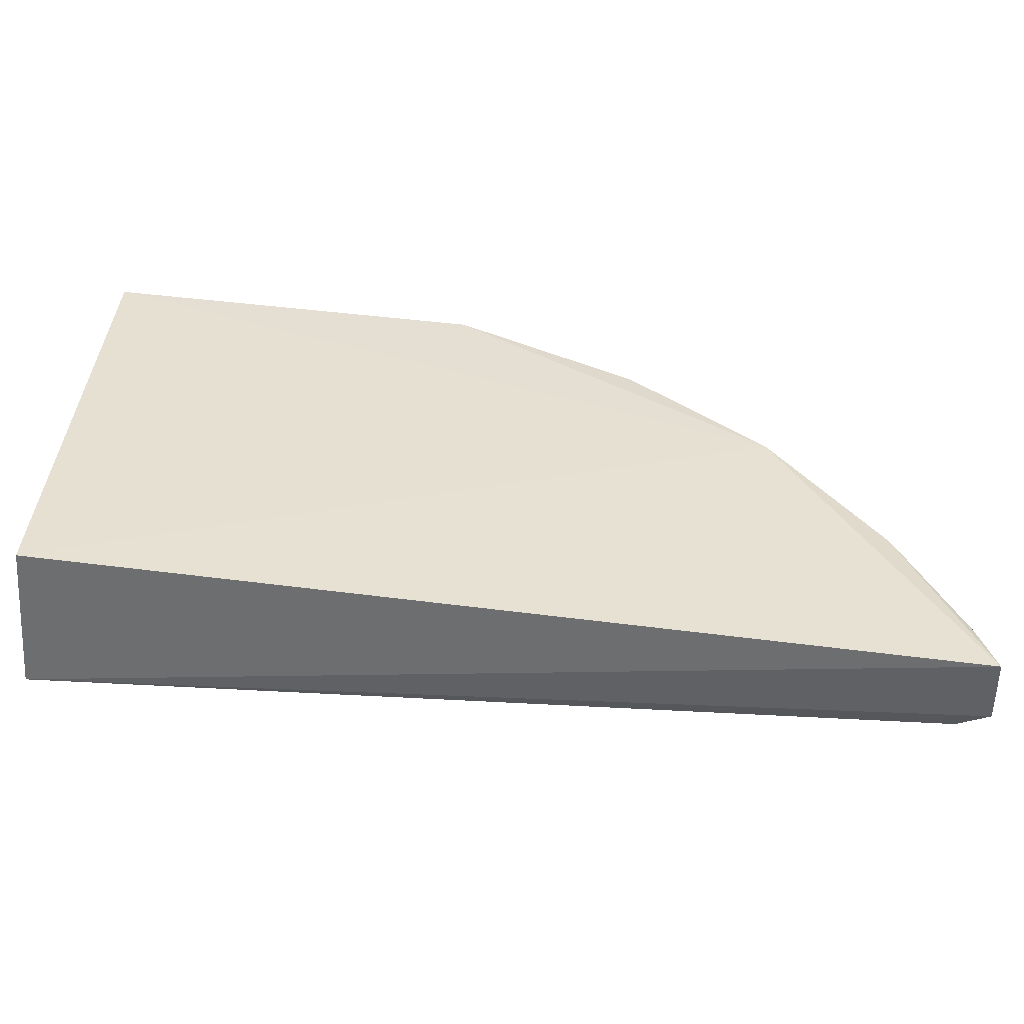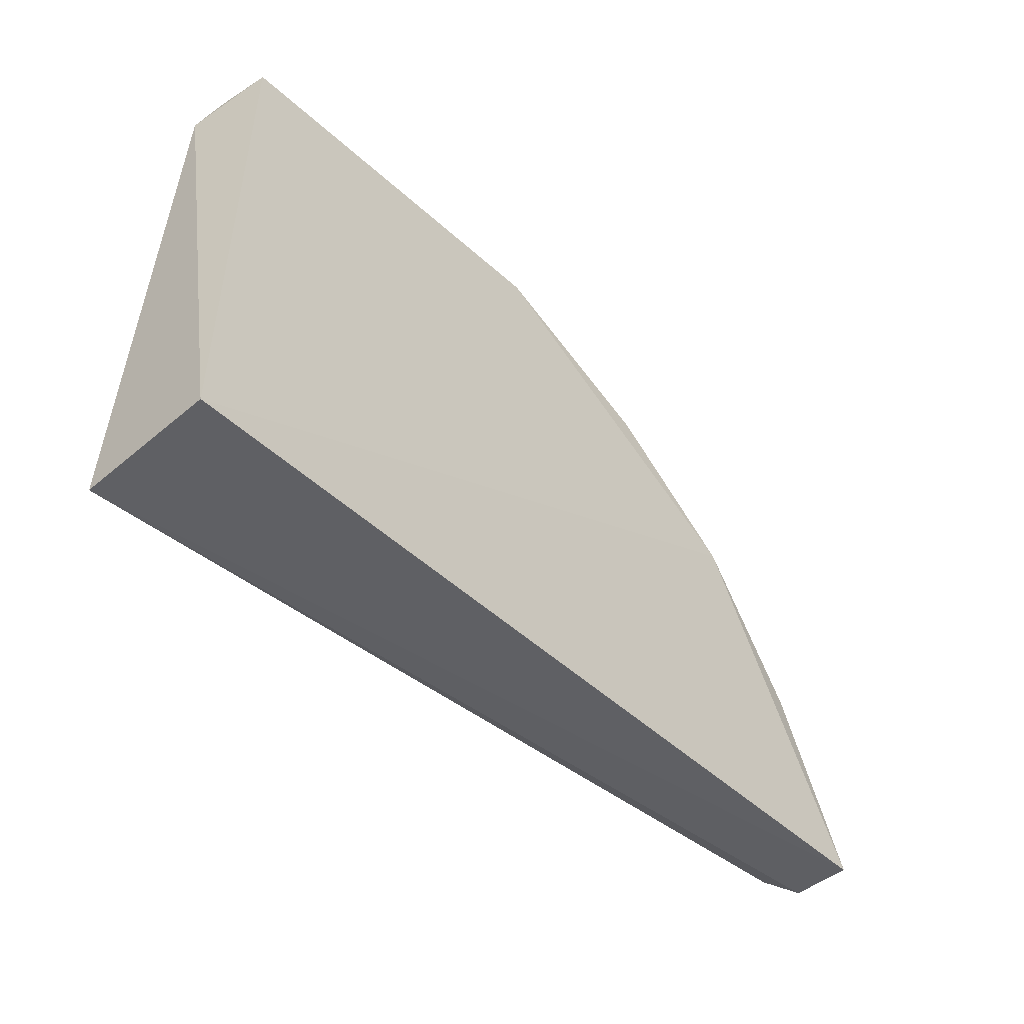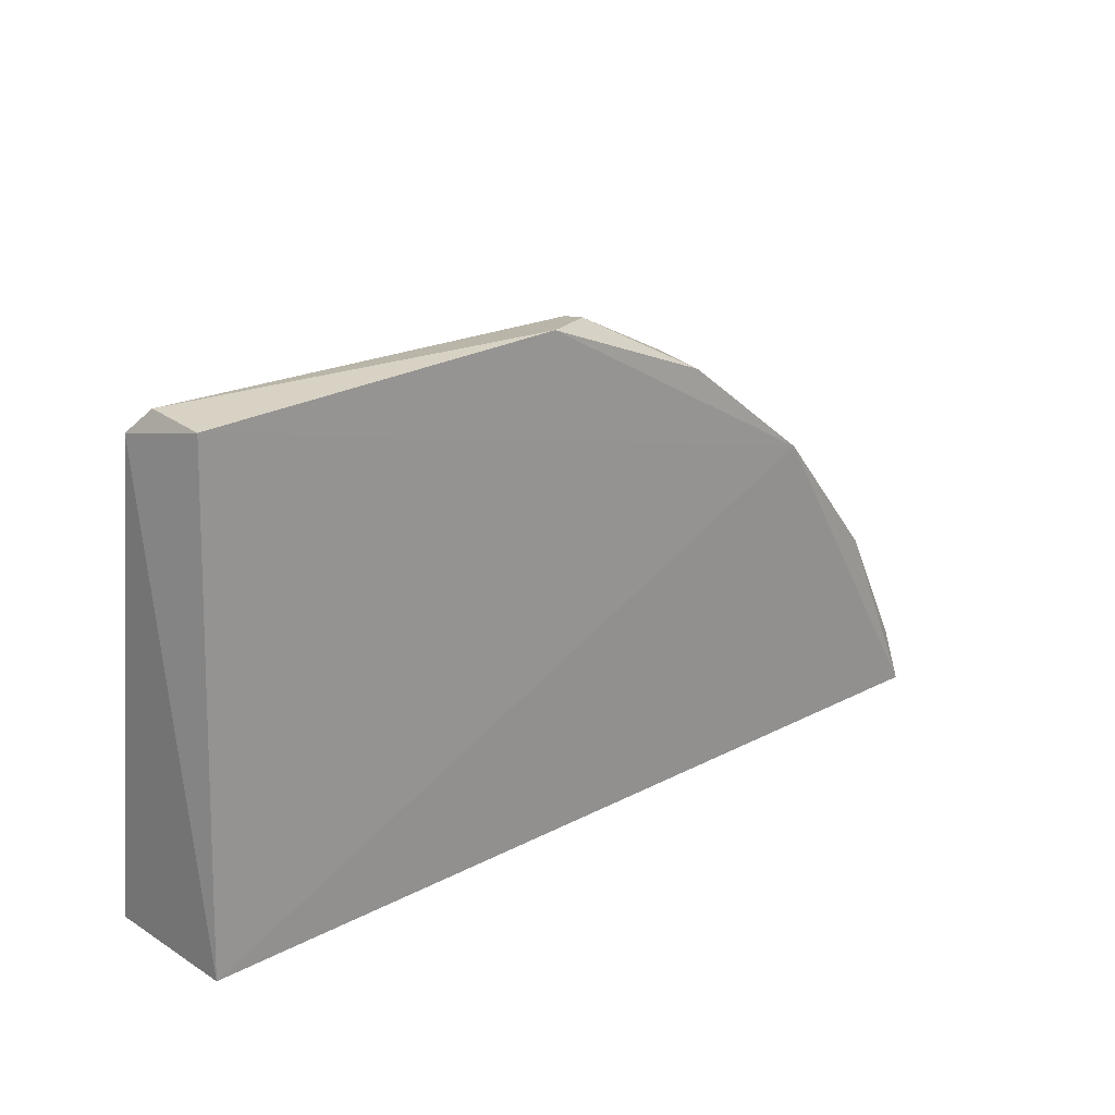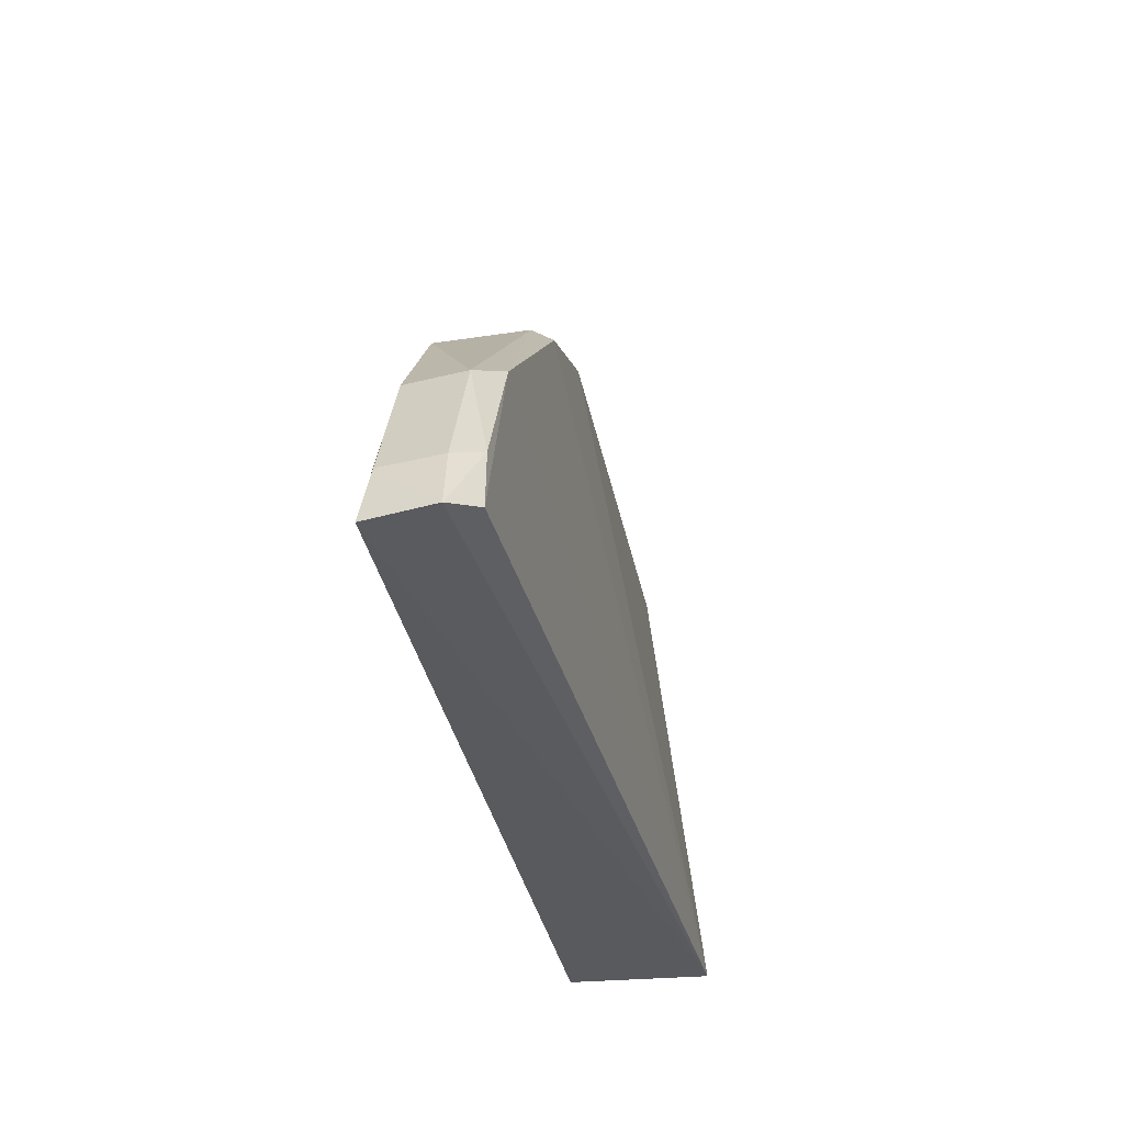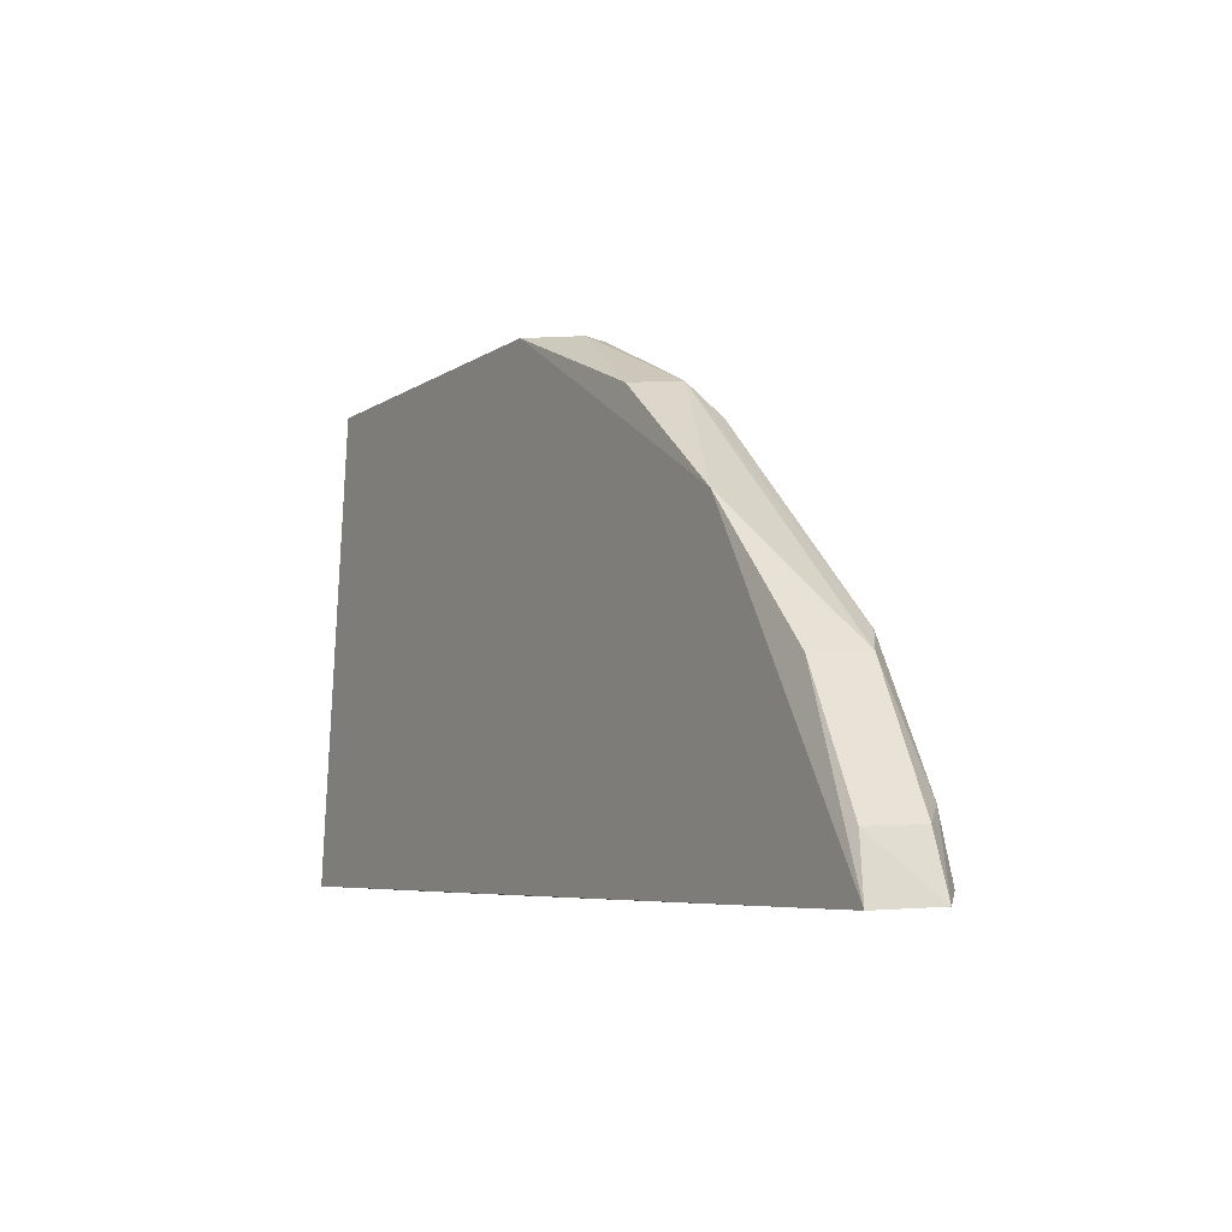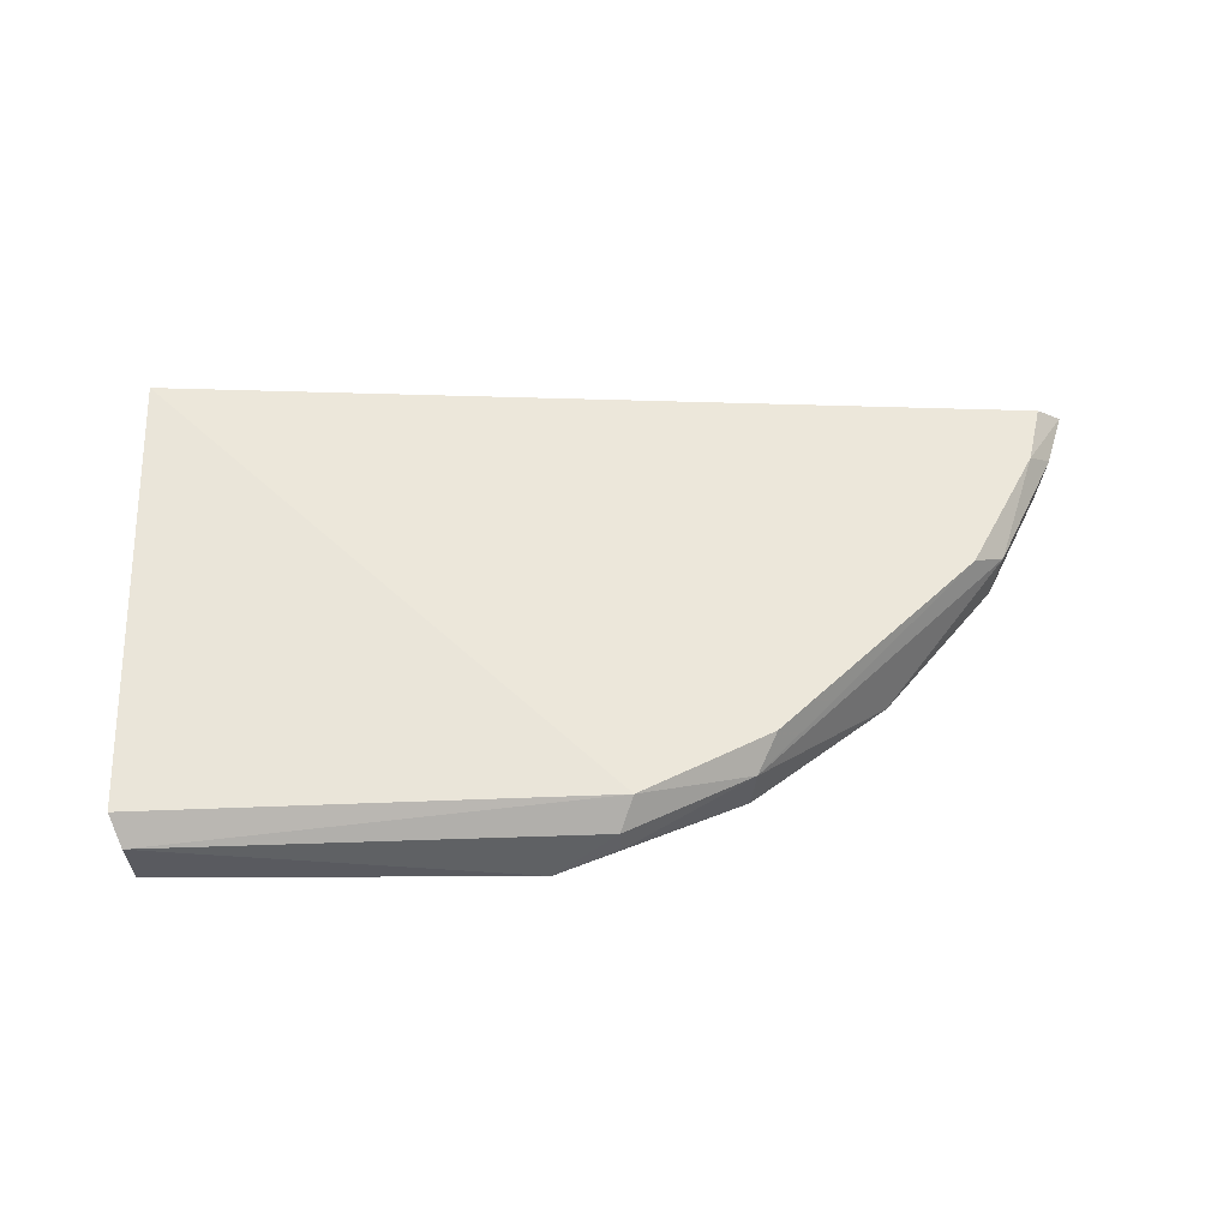
<metadata>
{"format":"obj","ext":"obj","renderer":"f3d","projection":"perspective","resolution":1024,"background":"white","views":[{"elev":-51.9,"azim":172.9,"up":"+Y"},{"elev":-41.9,"azim":131.8,"up":"+Y"},{"elev":22.3,"azim":136.5,"up":"+Y"},{"elev":-33.3,"azim":-79.8,"up":"+Y"},{"elev":-6.8,"azim":-120.1,"up":"+Y"},{"elev":52.2,"azim":178.9,"up":"+Z"}]}
</metadata>
<code>
v 0.011 0.03545 0.004741
v 0.01131 0.01131 0.00754
v 0.01162 0.01163 -0.0001561
v -0.02606 0.0271 0.0001377
v -0.03059 0.02131 0.004673
v 0.01032 0.03636 0.000443
v -0.01317 0.03488 0.004673
v -0.03605 0.01056 9.256e-05
v -0.02005 0.03143 0.004673
v -0.009241 0.03666 0.000443
v -0.03513 0.01128 0.004825
v -0.03205 0.02004 0.000443
v -0.01905 0.03309 0.003322
v 0.01041 0.03667 0.003469
v -0.03656 0.0107 0.003538
v -0.03233 0.02022 0.003456
v -0.01886 0.03276 0.000443
v -0.01254 0.03628 0.002052
v -0.03529 0.01354 0.000443
v -0.03432 0.01448 0.004688
v -0.01249 0.03612 0.003219
v -0.0356 0.01366 0.003453
f 1 2 3
f 6 1 3
f 6 3 4
f 7 2 1
f 8 3 2
f 8 4 3
f 9 5 2
f 9 2 7
f 10 6 4
f 11 2 5
f 12 4 8
f 13 5 9
f 13 9 7
f 14 7 1
f 14 1 6
f 14 6 10
f 15 8 2
f 15 2 11
f 16 4 12
f 16 13 4
f 16 5 13
f 17 10 4
f 17 4 13
f 18 17 13
f 18 10 17
f 19 12 8
f 19 8 15
f 20 15 11
f 20 11 5
f 20 5 16
f 21 18 13
f 21 13 7
f 21 7 14
f 21 14 10
f 21 10 18
f 22 19 15
f 22 16 12
f 22 12 19
f 22 20 16
f 22 15 20

</code>
